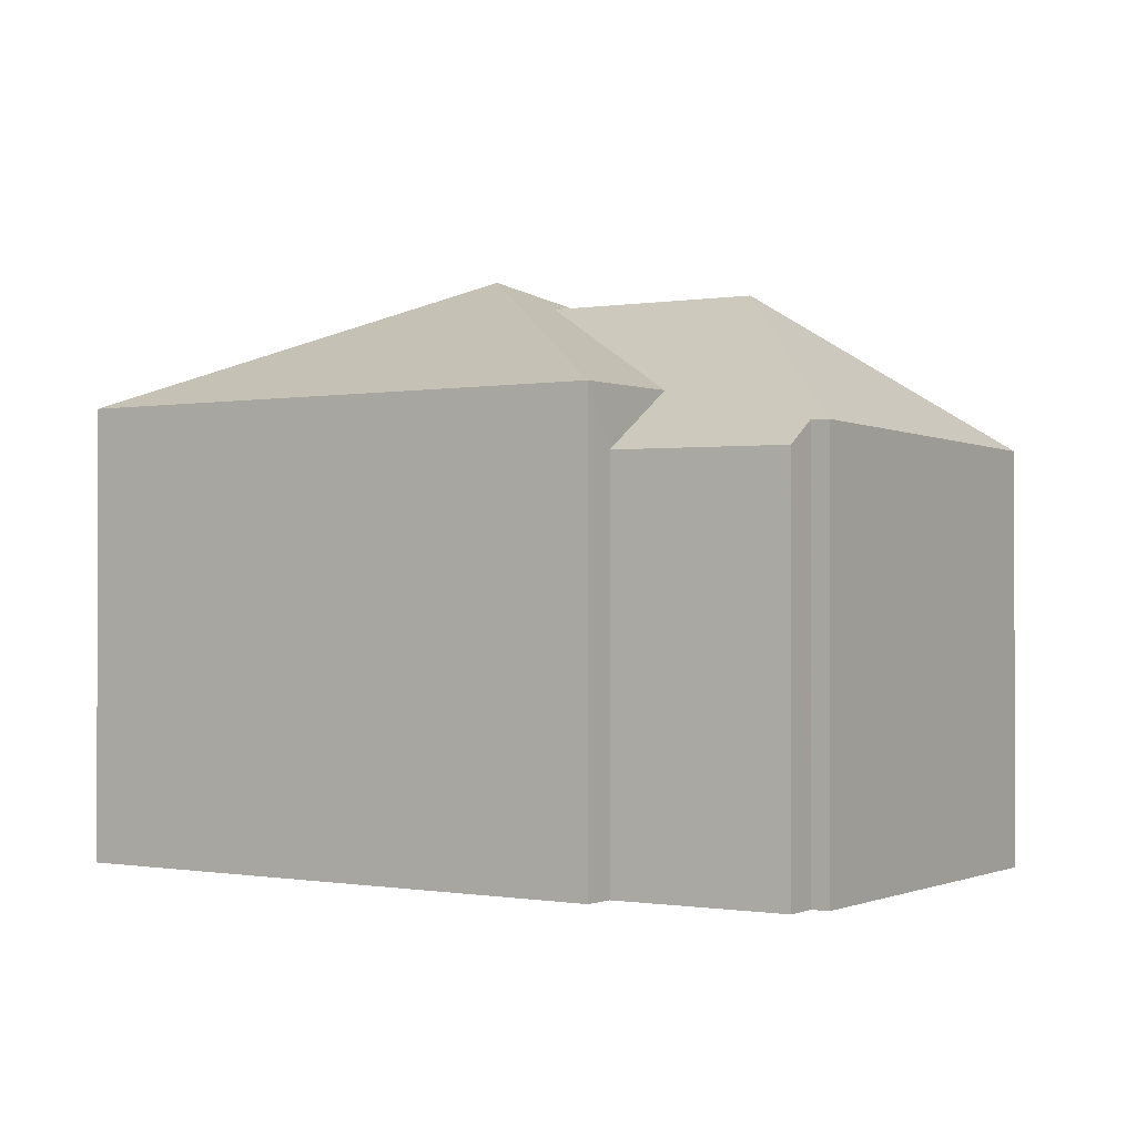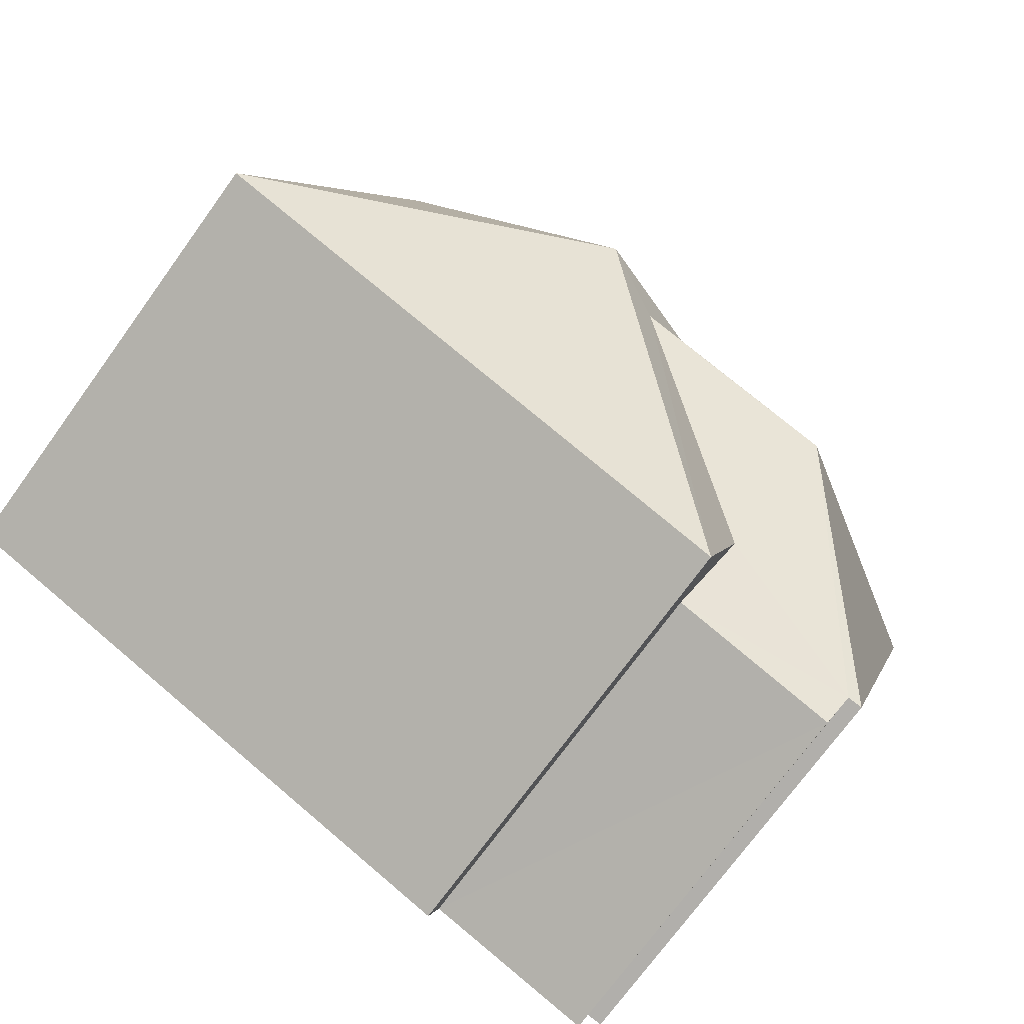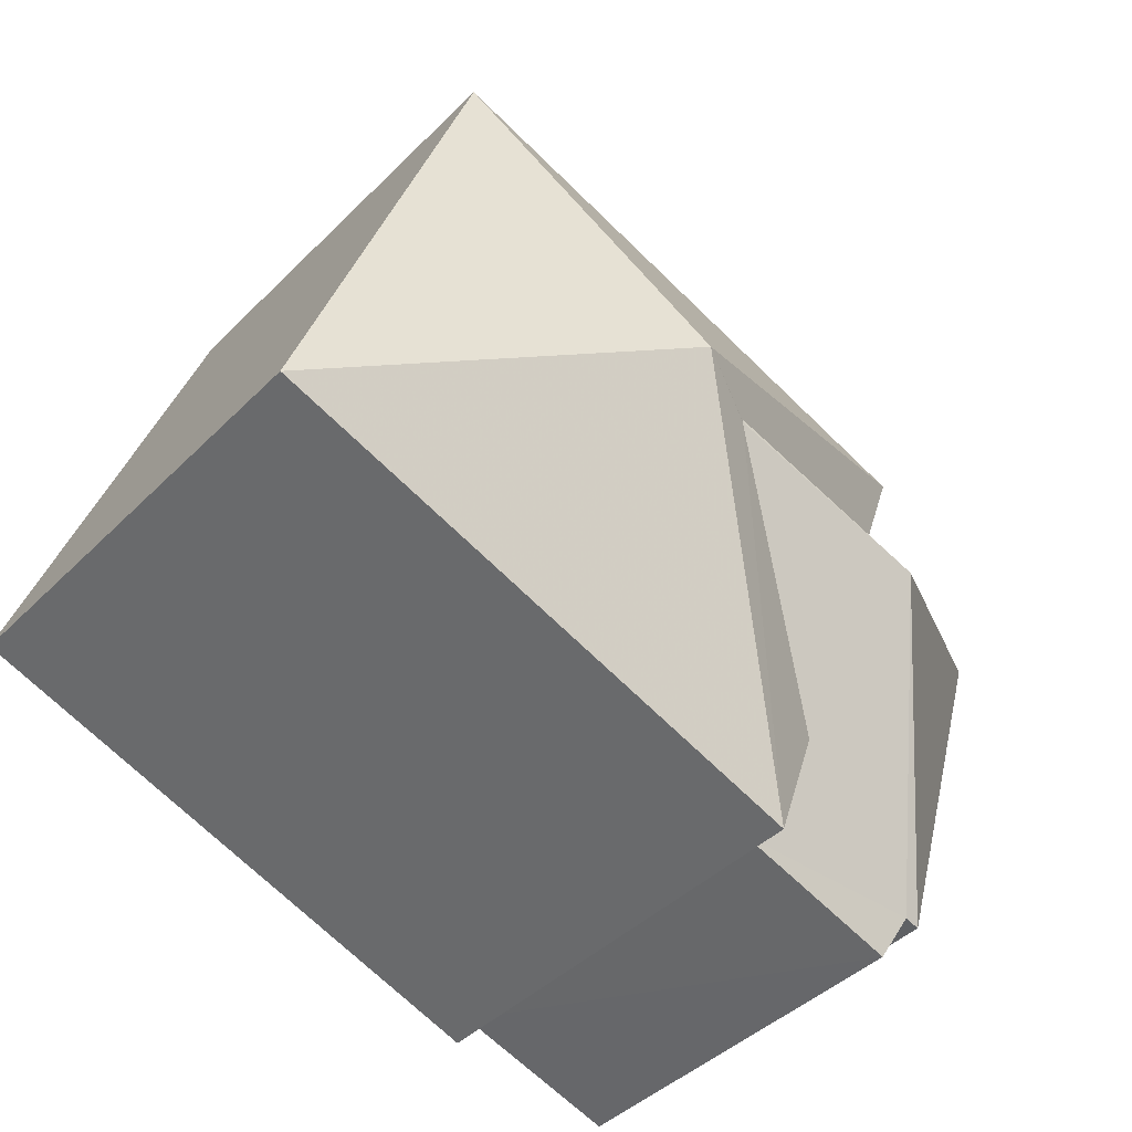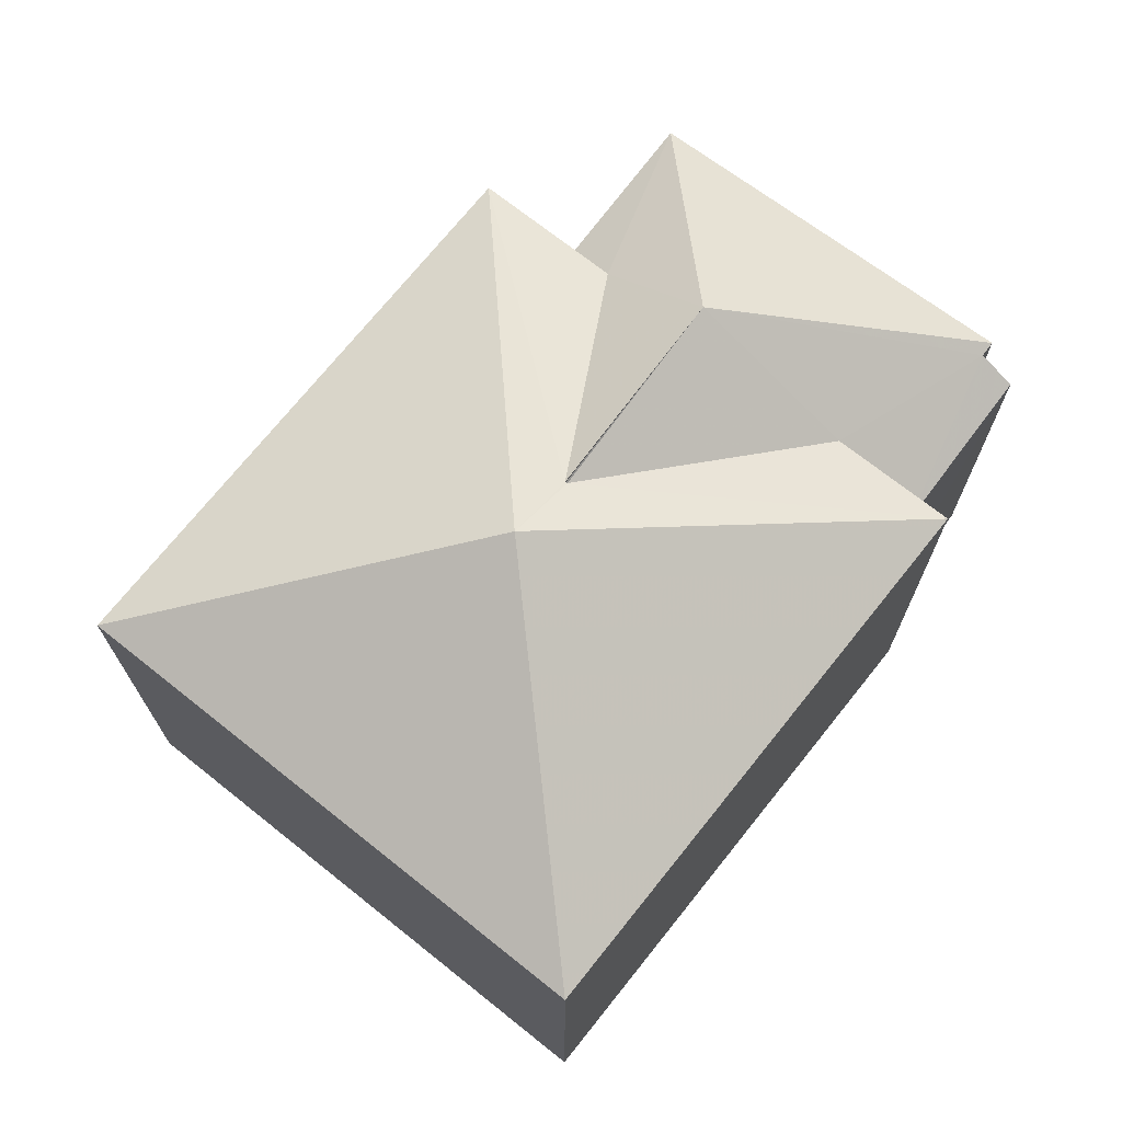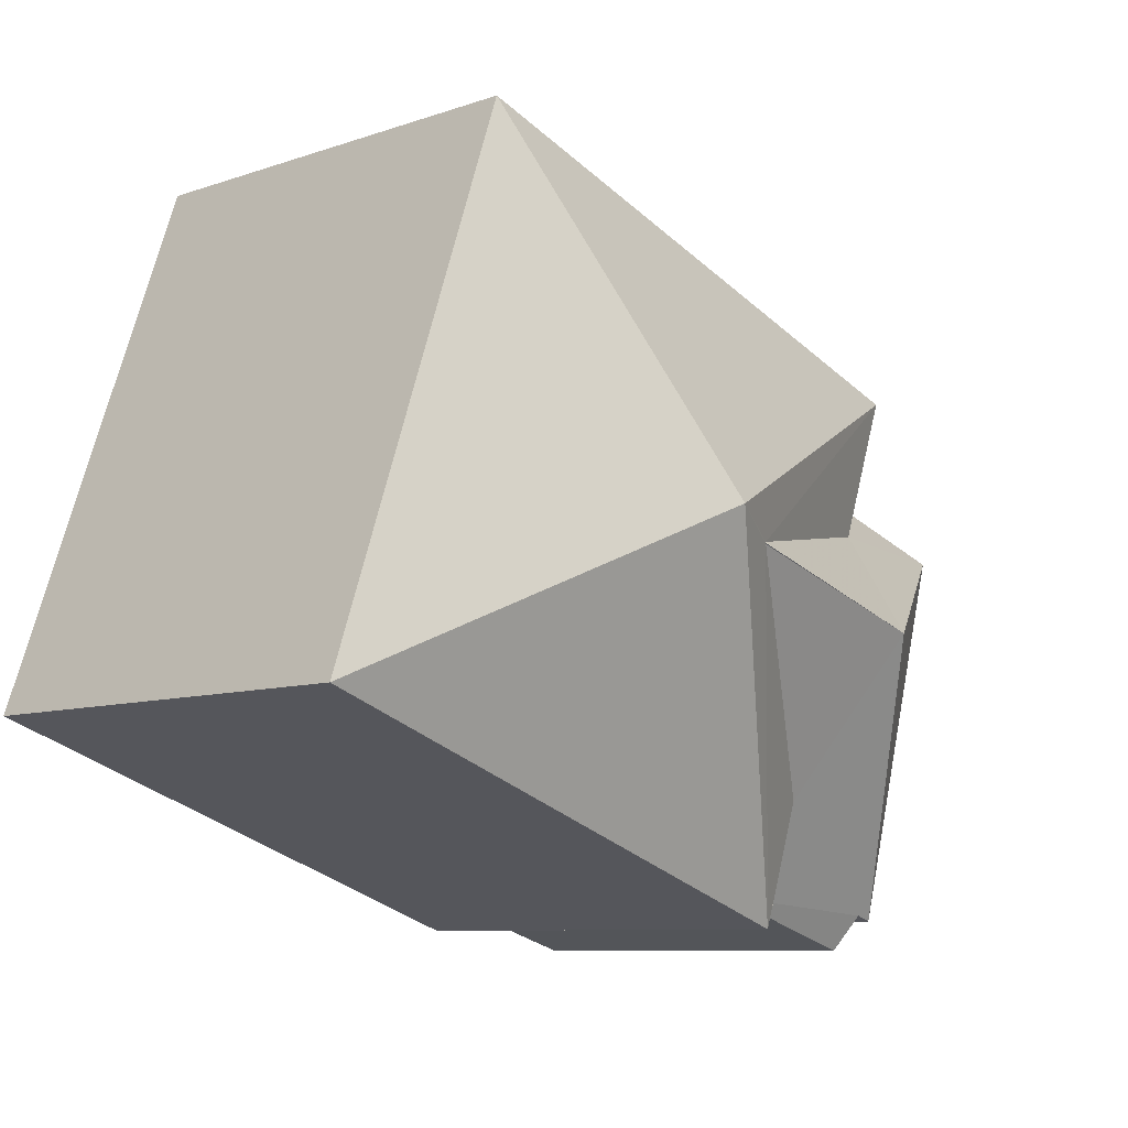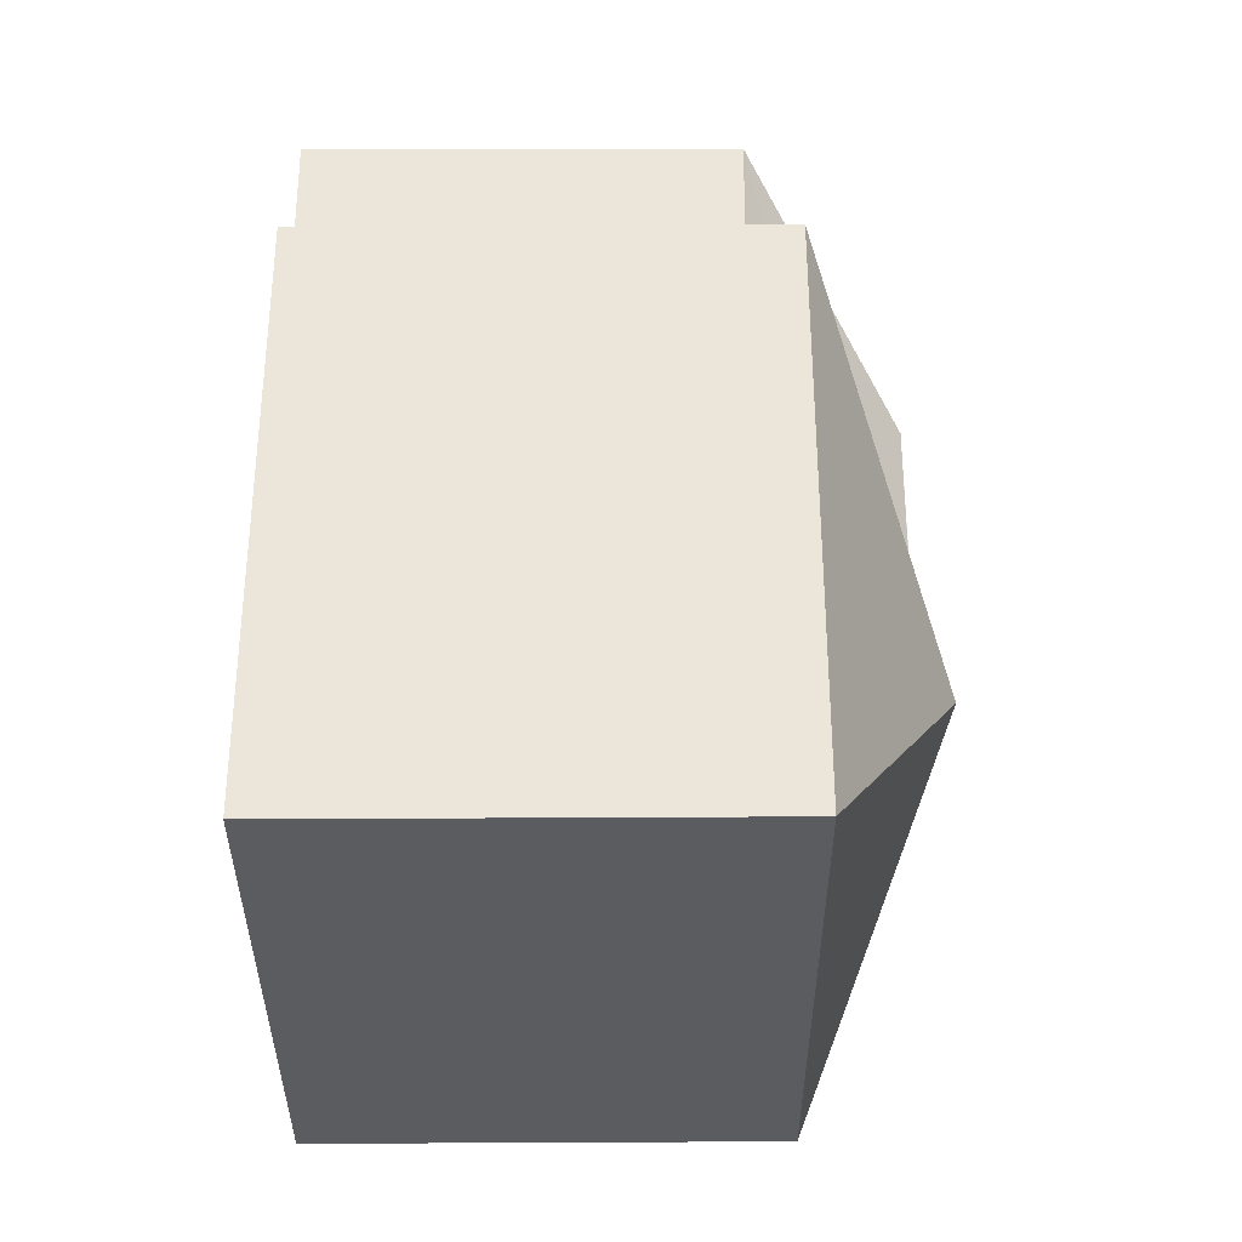
<metadata>
{"format":"obj","ext":"obj","renderer":"f3d","projection":"perspective","resolution":1024,"background":"white","views":[{"elev":-0.6,"azim":15.2,"up":"+Z"},{"elev":-73.5,"azim":-36.0,"up":"+Y"},{"elev":-42.7,"azim":-40.5,"up":"+Y"},{"elev":71.5,"azim":-70.7,"up":"+Z"},{"elev":-8.4,"azim":-46.7,"up":"+Y"},{"elev":74.4,"azim":-90.1,"up":"+Y"}]}
</metadata>
<code>
v -2.231e+05 -1.271e+05 18.52
v -2.231e+05 -1.271e+05 18.52
v -2.232e+05 -1.271e+05 18.52
v -2.232e+05 -1.271e+05 18.52
v -2.231e+05 -1.271e+05 18.52
v -2.231e+05 -1.271e+05 18.52
v -2.231e+05 -1.271e+05 18.52
v -2.231e+05 -1.271e+05 18.52
v -2.231e+05 -1.271e+05 18.52
v -2.231e+05 -1.271e+05 18.52
v -2.232e+05 -1.271e+05 26.35
v -2.232e+05 -1.271e+05 24.55
v -2.232e+05 -1.271e+05 24.55
v -2.231e+05 -1.271e+05 23.95
v -2.231e+05 -1.271e+05 24.55
v -2.231e+05 -1.271e+05 25.92
v -2.231e+05 -1.271e+05 25.92
v -2.231e+05 -1.271e+05 25.91
v -2.231e+05 -1.271e+05 23.93
v -2.231e+05 -1.271e+05 24.55
v -2.231e+05 -1.271e+05 24.55
v -2.231e+05 -1.271e+05 25.91
v -2.231e+05 -1.271e+05 24.55
v -2.231e+05 -1.271e+05 23.77
v -2.231e+05 -1.271e+05 23.75
v -2.231e+05 -1.271e+05 24.06
v -2.231e+05 -1.271e+05 24.06
f 1 2 3
f 3 2 4
f 4 5 6
f 7 2 8
f 7 8 9
f 10 5 7
f 4 2 5
f 5 2 7
f 18 22 17
f 11 12 13
f 14 15 16
f 17 16 18
f 19 15 14
f 16 15 18
f 20 11 13
f 15 21 18
f 21 11 18
f 22 20 23
f 22 11 20
f 18 11 22
f 12 11 21
f 24 25 26
f 22 23 16
f 24 26 23
f 22 16 17
f 26 27 16
f 23 26 16
f 27 14 16
f 27 7 9
f 27 26 7
f 19 14 8
f 2 19 8
f 25 10 7
f 26 25 7
f 19 21 15
f 2 1 19
f 1 21 19
f 21 1 3
f 12 21 3
f 13 4 6
f 20 13 6
f 12 3 4
f 13 12 4
f 14 9 8
f 14 27 9
f 5 10 25
f 24 5 25
f 6 24 20
f 20 24 23
f 5 24 6

</code>
